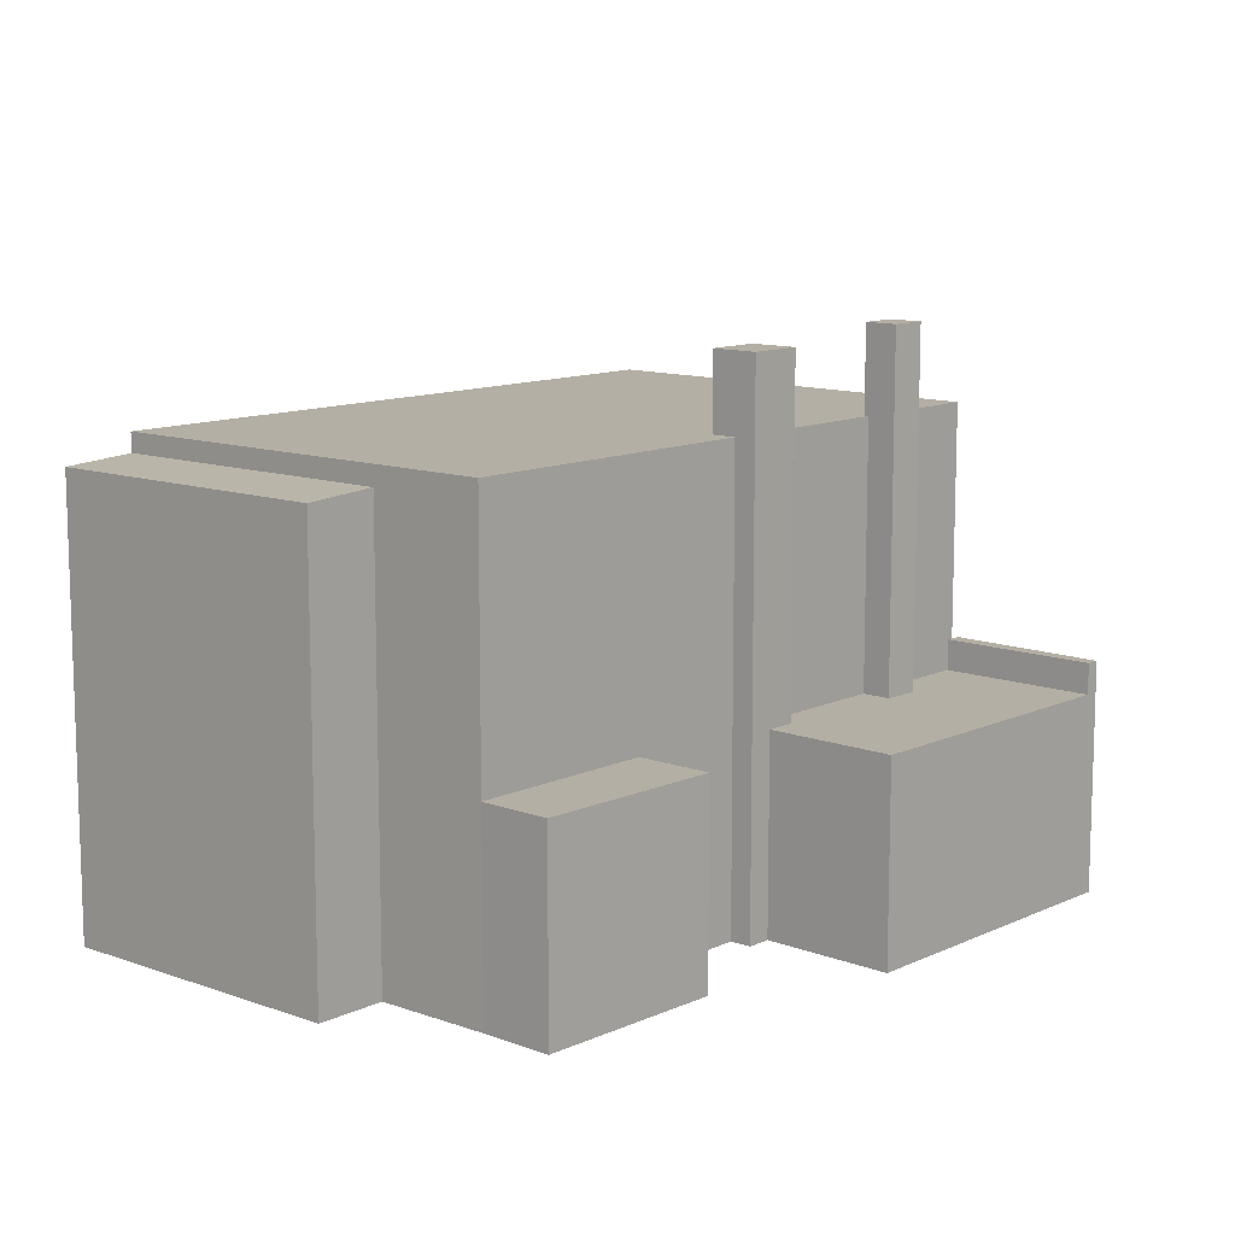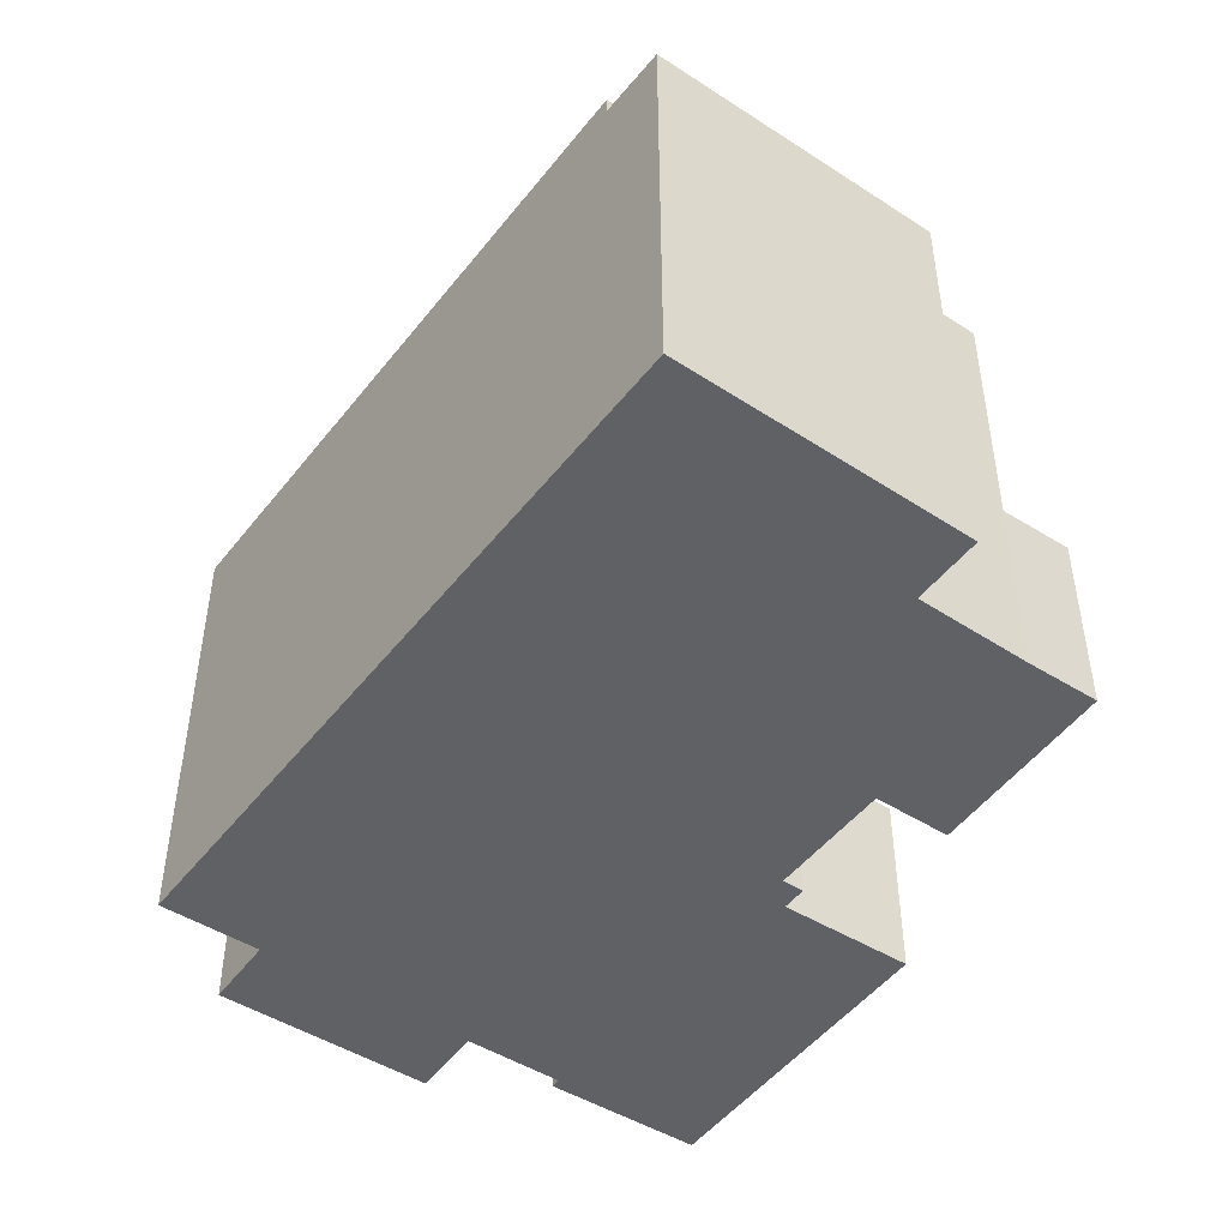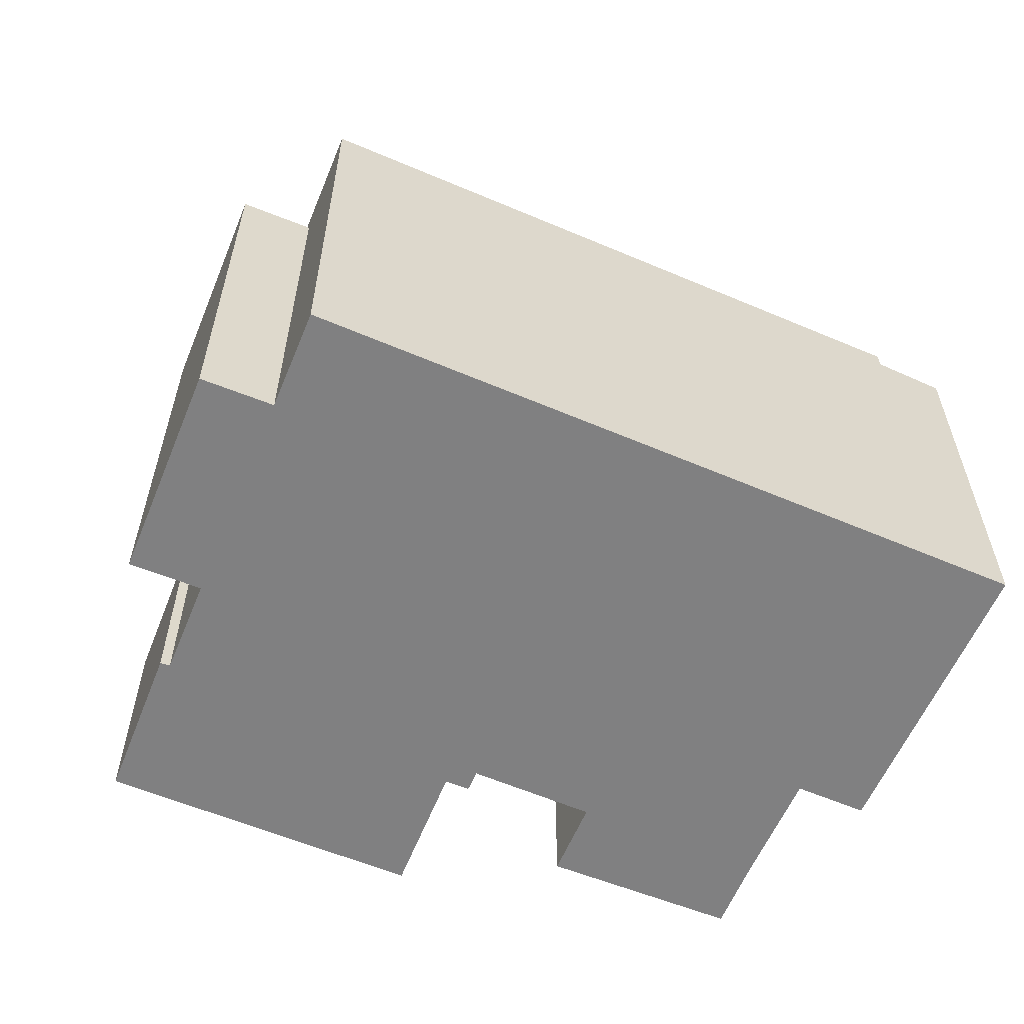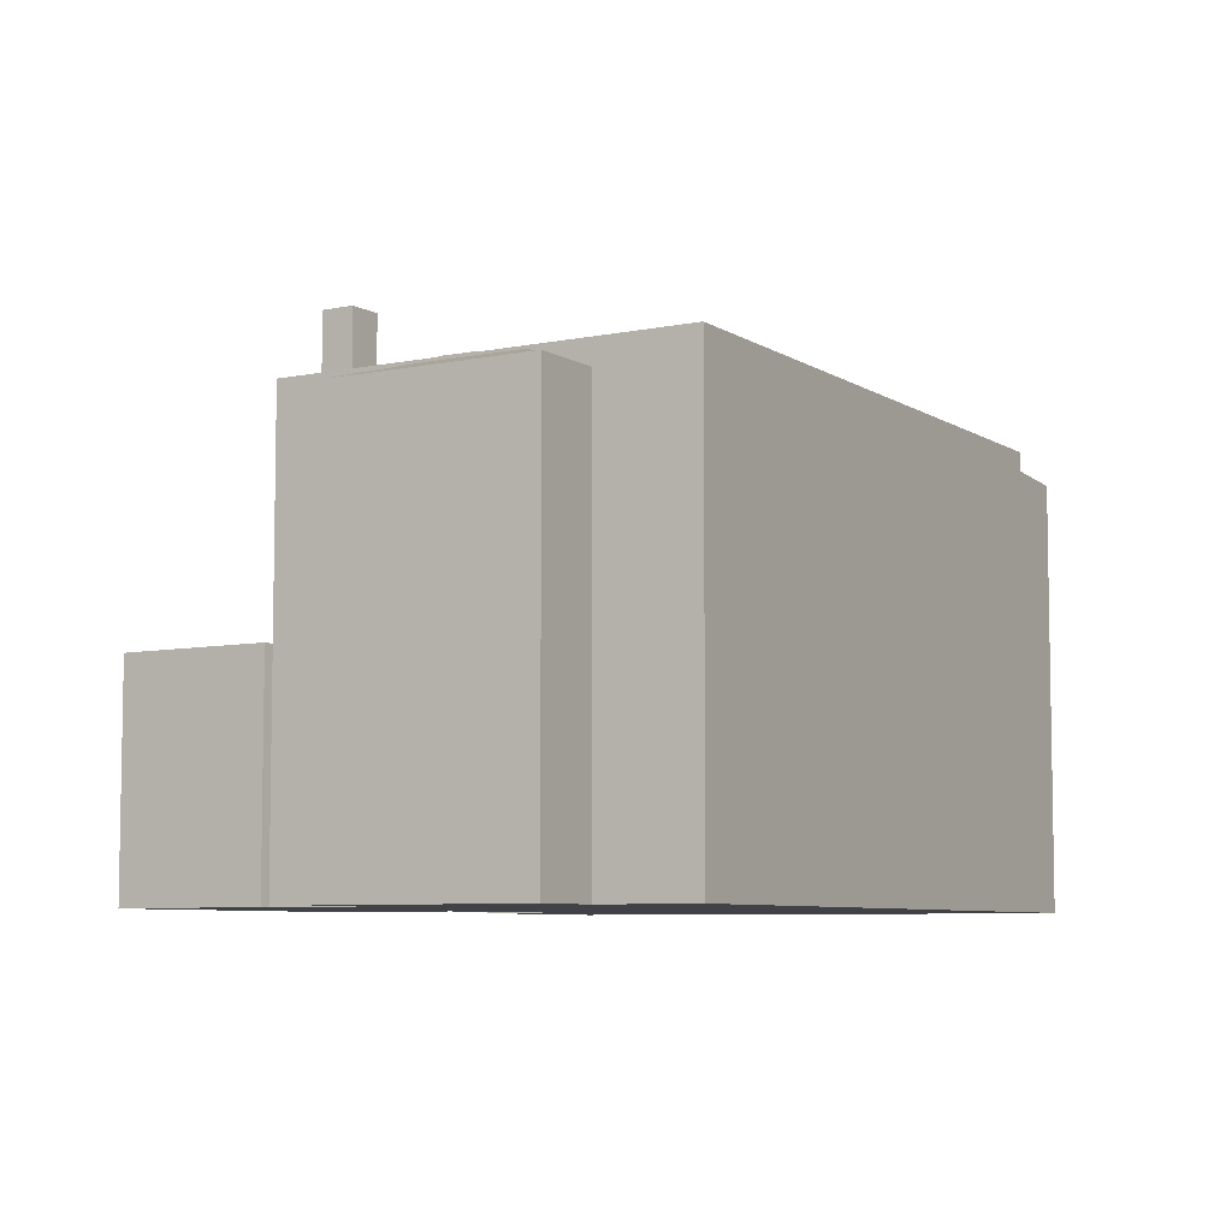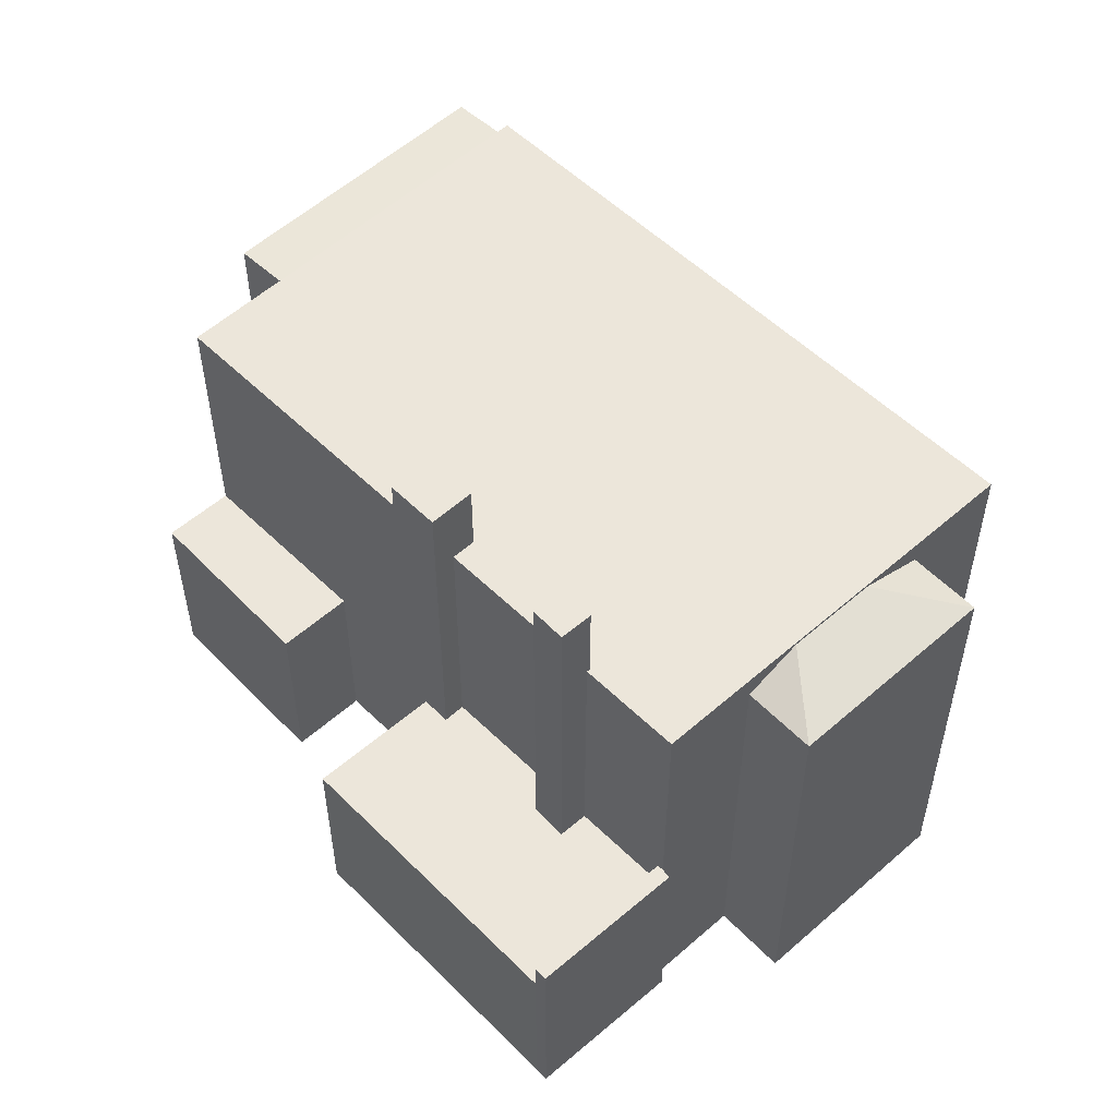
<metadata>
{"format":"obj","ext":"obj","renderer":"f3d","projection":"perspective","resolution":1024,"background":"white","views":[{"elev":11.3,"azim":-167.2,"up":"+Y"},{"elev":-48.5,"azim":115.4,"up":"+Y"},{"elev":-60.0,"azim":38.0,"up":"+Y"},{"elev":-6.8,"azim":1.5,"up":"+Y"},{"elev":54.4,"azim":-72.6,"up":"+Y"}]}
</metadata>
<code>
v -2.4 -0.5309 -5.085
v -0.233 -0.5309 -9.092
v -1.739 -0.5309 -9.954
v -4.016 -0.5309 -5.996
v -2.444 5.572 7.564
v -1.92 5.045 9.905
v -1.04 5.045 8.369
v -6.467 5.045 7.3
v -1.92 5.045 9.905
v -2.444 5.572 7.564
v -6.467 5.045 7.3
v -2.444 5.572 7.564
v -4.388 5.572 6.451
v -6.467 5.045 7.3
v -4.388 5.572 6.451
v -5.587 5.045 5.764
v -4.909 7.417 -1.558
v -3.922 7.417 -1.016
v -3.294 7.417 -2.162
v -4.281 7.417 -2.704
v -7.063 7.672 2.005
v -6.363 7.672 2.416
v -5.92 7.672 1.66
v -6.62 7.672 1.25
v 2.221 5.185 -7.764
v 9.403 5.078 -5.828
v 3.037 5.078 -9.273
v 2.221 5.185 -7.764
v 8.587 5.184 -4.32
v 9.403 5.078 -5.828
v -7.769 0.1831 4.786
v -7.636 0.1831 4.591
v -7.563 0.1831 4.456
v -11.02 0.1831 2.868
v -7.769 0.1831 4.786
v -7.563 0.1831 4.456
v -10.86 0.1831 2.587
v -1.04 5.638 8.369
v 1.069 5.638 9.576
v 8.587 5.637 -4.32
v -2.4 5.638 -5.085
v 8.587 5.637 -4.32
v 2.221 5.638 -7.764
v -2.4 5.638 -5.085
v 2.221 5.638 -7.764
v -0.233 5.638 -9.092
v -7.636 5.639 4.591
v -5.587 5.639 5.764
v -7.563 5.639 4.456
v -3.872 5.638 -1.107
v -1.04 5.638 8.369
v 8.587 5.637 -4.32
v -3.872 5.638 -1.107
v 8.587 5.637 -4.32
v -3.348 5.638 -2.063
v -3.958 5.638 -1.036
v -2.444 5.638 7.564
v -1.04 5.638 8.369
v -3.922 5.638 -1.016
v -1.04 5.638 8.369
v -3.872 5.638 -1.107
v -3.958 5.638 -1.036
v -1.04 5.638 8.369
v -3.922 5.638 -1.016
v -3.825 5.638 -2.453
v -3.294 5.638 -2.162
v -2.4 5.638 -5.085
v -3.348 5.638 -2.063
v 8.587 5.637 -4.32
v -3.294 5.638 -2.162
v -3.294 5.638 -2.162
v 8.587 5.637 -4.32
v -2.4 5.638 -5.085
v -4.388 5.638 6.451
v -2.444 5.638 7.564
v -4.14 5.638 -1.135
v -4.14 5.638 -1.135
v -2.444 5.638 7.564
v -3.958 5.638 -1.036
v -5.587 5.639 5.764
v -4.388 5.638 6.451
v -4.252 5.638 -1.197
v -4.388 5.638 6.451
v -4.14 5.638 -1.135
v -4.252 5.638 -1.197
v -6.019 5.639 1.602
v -5.92 5.639 1.66
v -4.447 5.638 -1.304
v -5.92 5.639 1.66
v -5.587 5.639 5.764
v -4.252 5.638 -1.197
v -5.92 5.639 1.66
v -4.252 5.638 -1.197
v -4.447 5.638 -1.304
v -7.563 5.639 4.456
v -6.363 5.639 2.416
v -6.436 5.639 2.374
v -6.363 5.639 2.416
v -5.587 5.639 5.764
v -5.92 5.639 1.66
v -7.563 5.639 4.456
v -5.587 5.639 5.764
v -6.363 5.639 2.416
v -6.019 -0.5309 1.602
v -4.447 -0.5309 -1.304
v -4.909 -0.5309 -1.558
v -7.563 -0.5309 4.456
v -6.436 -0.5309 2.374
v -7.063 -0.5309 2.005
v -7.324 -0.5309 -3.8
v -6.62 -0.5309 1.25
v -4.909 -0.5309 -1.558
v -7.324 -0.5309 -3.8
v -4.909 -0.5309 -1.558
v -4.566 -0.5309 -2.183
v -10.86 -0.5309 2.587
v -7.063 -0.5309 2.005
v -6.62 -0.5309 1.25
v -10.86 -0.5309 2.587
v -6.62 -0.5309 1.25
v -7.324 -0.5309 -3.8
v -10.86 -0.5309 2.587
v -7.563 -0.5309 4.456
v -7.063 -0.5309 2.005
v -6.62 -0.5309 1.25
v -6.019 -0.5309 1.602
v -4.909 -0.5309 -1.558
v -1.739 -0.5309 -9.954
v -0.233 -0.5309 -9.092
v -0.233 -5.13 -9.092
v -1.739 -5.13 -9.954
v -0.233 5.638 -9.092
v 2.221 5.185 -7.764
v -0.233 -0.5309 -9.092
v -0.233 -0.5309 -9.092
v 2.221 -5.13 -7.764
v -0.233 -5.13 -9.092
v -0.233 5.638 -9.092
v 2.221 5.638 -7.764
v 2.221 5.185 -7.764
v -0.233 -0.5309 -9.092
v 2.221 5.185 -7.764
v 2.221 -5.13 -7.764
v 2.221 5.638 -7.764
v 8.587 5.637 -4.32
v 8.587 5.184 -4.32
v 2.221 5.185 -7.764
v -4.016 -0.5309 -5.996
v -1.739 -0.5309 -9.954
v -1.739 -5.13 -9.954
v -4.016 -5.13 -5.996
v -3.208 -5.13 -5.54
v -2.4 -5.13 -5.085
v -2.4 -0.5309 -5.085
v -4.016 -0.5309 -5.996
v -4.016 -5.13 -5.996
v -3.208 -5.13 -5.54
v -4.016 -0.5309 -5.996
v -3.208 -5.13 -5.54
v -2.4 -0.5309 -5.085
v -1.92 -5.13 9.905
v -1.04 -5.13 8.369
v -1.04 5.045 8.369
v -1.92 5.045 9.905
v -6.467 -5.13 7.3
v -1.92 -5.13 9.905
v -1.92 5.045 9.905
v -6.467 5.045 7.3
v -6.467 5.045 7.3
v -5.587 5.045 5.764
v -5.587 -5.13 5.764
v -6.467 -5.13 7.3
v -4.14 5.638 -1.135
v -3.958 5.638 -1.036
v -3.922 7.417 -1.016
v -4.252 5.638 -1.197
v -4.14 5.638 -1.135
v -3.922 7.417 -1.016
v -3.958 5.638 -1.036
v -3.922 5.638 -1.016
v -3.922 7.417 -1.016
v -4.909 7.417 -1.558
v -4.909 -0.5309 -1.558
v -4.447 5.638 -1.304
v -4.447 5.638 -1.304
v -4.252 5.638 -1.197
v -3.922 7.417 -1.016
v -4.909 -0.5309 -1.558
v -4.447 -0.5309 -1.304
v -4.447 5.638 -1.304
v -4.909 7.417 -1.558
v -4.447 5.638 -1.304
v -3.922 7.417 -1.016
v -3.348 5.638 -2.063
v -3.294 5.638 -2.162
v -3.294 7.417 -2.162
v -3.922 7.417 -1.016
v -3.348 5.638 -2.063
v -3.294 7.417 -2.162
v -3.922 7.417 -1.016
v -3.922 5.638 -1.016
v -3.872 5.638 -1.107
v -3.922 7.417 -1.016
v -3.872 5.638 -1.107
v -3.348 5.638 -2.063
v -4.281 -5.13 -2.704
v -3.825 5.638 -2.453
v -3.825 -5.13 -2.453
v -4.281 7.417 -2.704
v -3.825 5.638 -2.453
v -4.281 -5.13 -2.704
v -3.825 5.638 -2.453
v -3.294 7.417 -2.162
v -3.294 5.638 -2.162
v -4.281 7.417 -2.704
v -3.294 7.417 -2.162
v -3.825 5.638 -2.453
v -4.909 7.417 -1.558
v -4.566 -0.5309 -2.183
v -4.909 -0.5309 -1.558
v -4.909 7.417 -1.558
v -4.281 7.417 -2.704
v -4.566 -0.5309 -2.183
v -4.566 -0.5309 -2.183
v -4.281 -5.13 -2.704
v -4.566 -5.13 -2.183
v -4.566 -0.5309 -2.183
v -4.281 7.417 -2.704
v -4.281 -5.13 -2.704
v -6.436 5.639 2.374
v -6.363 5.639 2.416
v -6.363 7.672 2.416
v -7.063 7.672 2.005
v -6.436 5.639 2.374
v -6.363 7.672 2.416
v -7.063 -0.5309 2.005
v -6.436 -0.5309 2.374
v -6.436 5.639 2.374
v -7.063 7.672 2.005
v -7.063 -0.5309 2.005
v -6.436 5.639 2.374
v -6.363 5.639 2.416
v -5.92 5.639 1.66
v -5.92 7.672 1.66
v -6.363 7.672 2.416
v -6.62 -0.5309 1.25
v -6.019 5.639 1.602
v -6.019 -0.5309 1.602
v -6.62 7.672 1.25
v -6.019 5.639 1.602
v -6.62 -0.5309 1.25
v -6.019 5.639 1.602
v -5.92 7.672 1.66
v -5.92 5.639 1.66
v -6.62 7.672 1.25
v -5.92 7.672 1.66
v -6.019 5.639 1.602
v -7.063 7.672 2.005
v -6.62 7.672 1.25
v -6.62 -0.5309 1.25
v -7.063 -0.5309 2.005
v 8.995 -5.13 -5.074
v 9.403 -5.13 -5.828
v 9.403 5.078 -5.828
v 8.587 5.184 -4.32
v 8.587 -5.13 -4.32
v 8.995 -5.13 -5.074
v 8.587 5.184 -4.32
v 8.995 -5.13 -5.074
v 9.403 5.078 -5.828
v 1.069 5.638 9.576
v 8.587 5.184 -4.32
v 8.587 5.637 -4.32
v 1.069 -5.13 9.576
v 8.587 -5.13 -4.32
v 8.587 5.184 -4.32
v 1.069 5.638 9.576
v 3.037 5.078 -9.273
v 9.403 5.078 -5.828
v 9.403 -5.13 -5.828
v 3.037 -5.13 -9.273
v 2.221 5.185 -7.764
v 2.629 -5.13 -8.518
v 2.221 -5.13 -7.764
v 2.629 -5.13 -8.518
v 3.037 5.078 -9.273
v 3.037 -5.13 -9.273
v 2.221 5.185 -7.764
v 3.037 5.078 -9.273
v 2.629 -5.13 -8.518
v -11.02 -0.5309 2.868
v -7.769 -0.5309 4.786
v -7.769 0.1831 4.786
v -11.02 0.1831 2.868
v -11.02 -5.13 2.868
v -7.769 -5.13 4.786
v -7.769 -0.5309 4.786
v -11.02 -0.5309 2.868
v -7.769 -0.5309 4.786
v -7.636 -0.5309 4.591
v -7.636 0.1831 4.591
v -7.769 0.1831 4.786
v -7.702 -5.13 4.689
v -7.636 -5.13 4.591
v -7.636 -0.5309 4.591
v -7.769 -0.5309 4.786
v -7.769 -5.13 4.786
v -7.702 -5.13 4.689
v -7.769 -0.5309 4.786
v -7.702 -5.13 4.689
v -7.636 -0.5309 4.591
v -10.86 0.1831 2.587
v -7.563 0.1831 4.456
v -7.563 -0.5309 4.456
v -10.86 -0.5309 2.587
v -11.02 0.1831 2.868
v -10.86 0.1831 2.587
v -10.86 -0.5309 2.587
v -11.02 -0.5309 2.868
v -10.86 -0.5309 2.587
v -7.324 -0.5309 -3.8
v -7.324 -5.13 -3.8
v -10.86 -5.13 2.587
v -11.02 -0.5309 2.868
v -10.94 -5.13 2.728
v -11.02 -5.13 2.868
v -10.94 -5.13 2.728
v -10.86 -0.5309 2.587
v -10.86 -5.13 2.587
v -11.02 -0.5309 2.868
v -10.86 -0.5309 2.587
v -10.94 -5.13 2.728
v 0.01452 -5.13 8.973
v 1.069 -5.13 9.576
v 1.069 5.638 9.576
v -1.04 5.638 8.369
v 0.01452 -5.13 8.973
v 1.069 5.638 9.576
v -1.04 5.638 8.369
v -1.04 5.045 8.369
v 0.01452 -5.13 8.973
v -1.04 5.045 8.369
v -1.04 -5.13 8.369
v 0.01452 -5.13 8.973
v -7.636 5.639 4.591
v -5.587 5.045 5.764
v -5.587 5.639 5.764
v -7.636 -0.5309 4.591
v -5.587 -5.13 5.764
v -5.587 5.045 5.764
v -7.636 0.1831 4.591
v -7.636 0.1831 4.591
v -5.587 5.045 5.764
v -7.636 5.639 4.591
v -7.636 -0.5309 4.591
v -7.636 -5.13 4.591
v -5.587 -5.13 5.764
v -5.587 5.639 5.764
v -4.388 5.572 6.451
v -4.388 5.638 6.451
v -5.587 5.045 5.764
v -4.388 5.572 6.451
v -5.587 5.639 5.764
v -4.388 5.572 6.451
v -2.444 5.572 7.564
v -2.444 5.638 7.564
v -4.388 5.638 6.451
v -2.444 5.572 7.564
v -1.04 5.045 8.369
v -1.04 5.638 8.369
v -2.444 5.572 7.564
v -1.04 5.638 8.369
v -2.444 5.638 7.564
v -7.636 5.639 4.591
v -7.563 5.639 4.456
v -7.563 0.1831 4.456
v -7.636 0.1831 4.591
v -7.563 5.639 4.456
v -6.436 5.639 2.374
v -6.436 -0.5309 2.374
v -7.563 0.1831 4.456
v -7.563 0.1831 4.456
v -6.436 -0.5309 2.374
v -7.563 -0.5309 4.456
v -7.324 -0.5309 -3.8
v -5.945 -5.13 -2.991
v -7.324 -5.13 -3.8
v -5.945 -5.13 -2.991
v -4.566 -0.5309 -2.183
v -4.566 -5.13 -2.183
v -7.324 -0.5309 -3.8
v -4.566 -0.5309 -2.183
v -5.945 -5.13 -2.991
v -3.825 5.638 -2.453
v -2.4 5.638 -5.085
v -2.4 -0.5309 -5.085
v -3.825 -5.13 -2.453
v -3.825 -5.13 -2.453
v -2.4 -0.5309 -5.085
v -2.4 -5.13 -5.085
v -2.4 5.638 -5.085
v -0.233 5.638 -9.092
v -0.233 -0.5309 -9.092
v -2.4 -0.5309 -5.085
v -6.019 5.639 1.602
v -4.447 5.638 -1.304
v -4.447 -0.5309 -1.304
v -6.019 -0.5309 1.602
v -7.324 -5.13 -3.8
v -5.945 -5.13 -2.991
v -4.566 -5.13 -2.183
v -4.281 -5.13 -2.704
v -3.825 -5.13 -2.453
v -2.4 -5.13 -5.085
v -3.208 -5.13 -5.54
v -4.016 -5.13 -5.996
v -1.739 -5.13 -9.954
v -0.233 -5.13 -9.092
v 2.221 -5.13 -7.764
v 2.629 -5.13 -8.518
v 3.037 -5.13 -9.273
v 9.403 -5.13 -5.828
v 8.995 -5.13 -5.074
v 8.587 -5.13 -4.32
v 1.069 -5.13 9.576
v 0.01452 -5.13 8.973
v -1.04 -5.13 8.369
v -1.92 -5.13 9.905
v -6.467 -5.13 7.3
v -5.587 -5.13 5.764
v -7.636 -5.13 4.591
v -7.702 -5.13 4.689
v -7.769 -5.13 4.786
v -11.02 -5.13 2.868
v -10.94 -5.13 2.728
v -10.86 -5.13 2.587
g CDNNDG01_0001080
f 4 1 2
f 3 4 2
f 5 6 7
f 8 9 10
f 11 12 13
f 14 15 16
f 20 17 19
f 19 17 18
f 21 23 24
f 21 22 23
f 25 26 27
f 28 29 30
f 31 32 33
f 37 34 35
f 36 37 35
f 38 39 40
f 41 42 43
f 44 45 46
f 47 48 49
f 50 51 52
f 53 54 55
f 56 57 58
f 59 60 61
f 62 63 64
f 65 66 67
f 68 69 70
f 71 72 73
f 74 75 76
f 77 78 79
f 80 81 82
f 83 84 85
f 86 87 88
f 89 90 91
f 92 93 94
f 95 96 97
f 98 99 100
f 101 102 103
f 104 105 106
f 107 108 109
f 110 111 112
f 113 114 115
f 116 117 118
f 119 120 121
f 122 123 124
f 125 126 127
f 130 128 129
f 128 130 131
f 132 133 134
f 135 136 137
f 138 139 140
f 141 142 143
f 147 144 145
f 145 146 147
f 148 150 151
f 148 149 150
f 152 153 154
f 155 156 157
f 158 159 160
f 161 163 164
f 161 162 163
f 165 167 168
f 167 165 166
f 169 171 172
f 169 170 171
f 173 174 175
f 176 177 178
f 179 180 181
f 182 183 184
f 185 186 187
f 188 189 190
f 191 192 193
f 194 195 196
f 197 198 199
f 200 201 202
f 203 204 205
f 206 207 208
f 209 210 211
f 212 213 214
f 215 216 217
f 218 219 220
f 221 222 223
f 224 225 226
f 227 228 229
f 230 231 232
f 233 234 235
f 236 237 238
f 239 240 241
f 242 244 245
f 242 243 244
f 246 247 248
f 249 250 251
f 252 253 254
f 255 256 257
f 258 260 261
f 258 259 260
f 262 263 264
f 265 266 267
f 268 269 270
f 271 272 273
f 277 274 276
f 275 276 274
f 281 278 280
f 279 280 278
f 282 283 284
f 285 286 287
f 288 289 290
f 291 293 294
f 291 292 293
f 295 297 298
f 297 295 296
f 299 301 302
f 299 300 301
f 303 304 305
f 306 307 308
f 309 310 311
f 312 314 315
f 312 313 314
f 316 318 319
f 316 317 318
f 321 322 323
f 320 321 323
f 324 325 326
f 327 328 329
f 330 331 332
f 333 334 335
f 336 337 338
f 339 340 341
f 342 343 344
f 345 346 347
f 349 350 351
f 351 348 349
f 352 353 354
f 355 356 357
f 358 359 360
f 361 362 363
f 364 366 367
f 364 365 366
f 368 369 370
f 371 372 373
f 375 376 377
f 374 375 377
f 381 379 380
f 381 378 379
f 382 383 384
f 385 386 387
f 388 389 390
f 391 392 393
f 394 396 397
f 394 395 396
f 398 399 400
f 404 402 403
f 404 401 402
f 408 406 407
f 408 405 406
f 418 415 417
f 423 419 420
f 436 410 431
f 427 430 413
f 427 413 424
f 413 411 412
f 424 414 419
f 424 419 423
f 415 416 417
f 432 436 431
f 418 414 415
f 419 414 418
f 420 421 422
f 436 409 410
f 422 423 420
f 414 424 413
f 424 425 426
f 424 426 427
f 435 433 434
f 429 430 428
f 431 411 430
f 410 411 431
f 435 432 433
f 430 427 428
f 430 411 413
f 436 432 435

</code>
